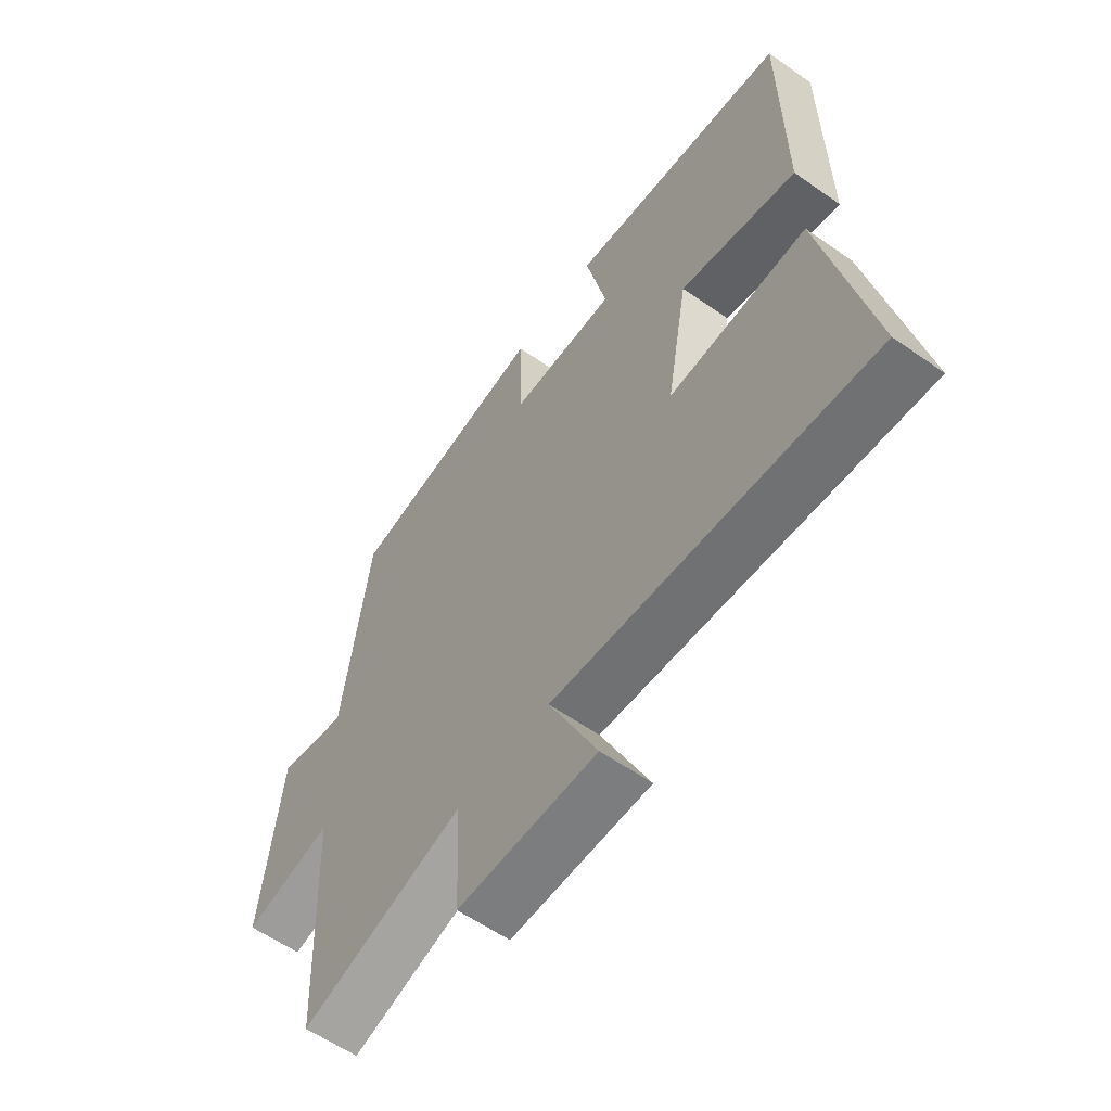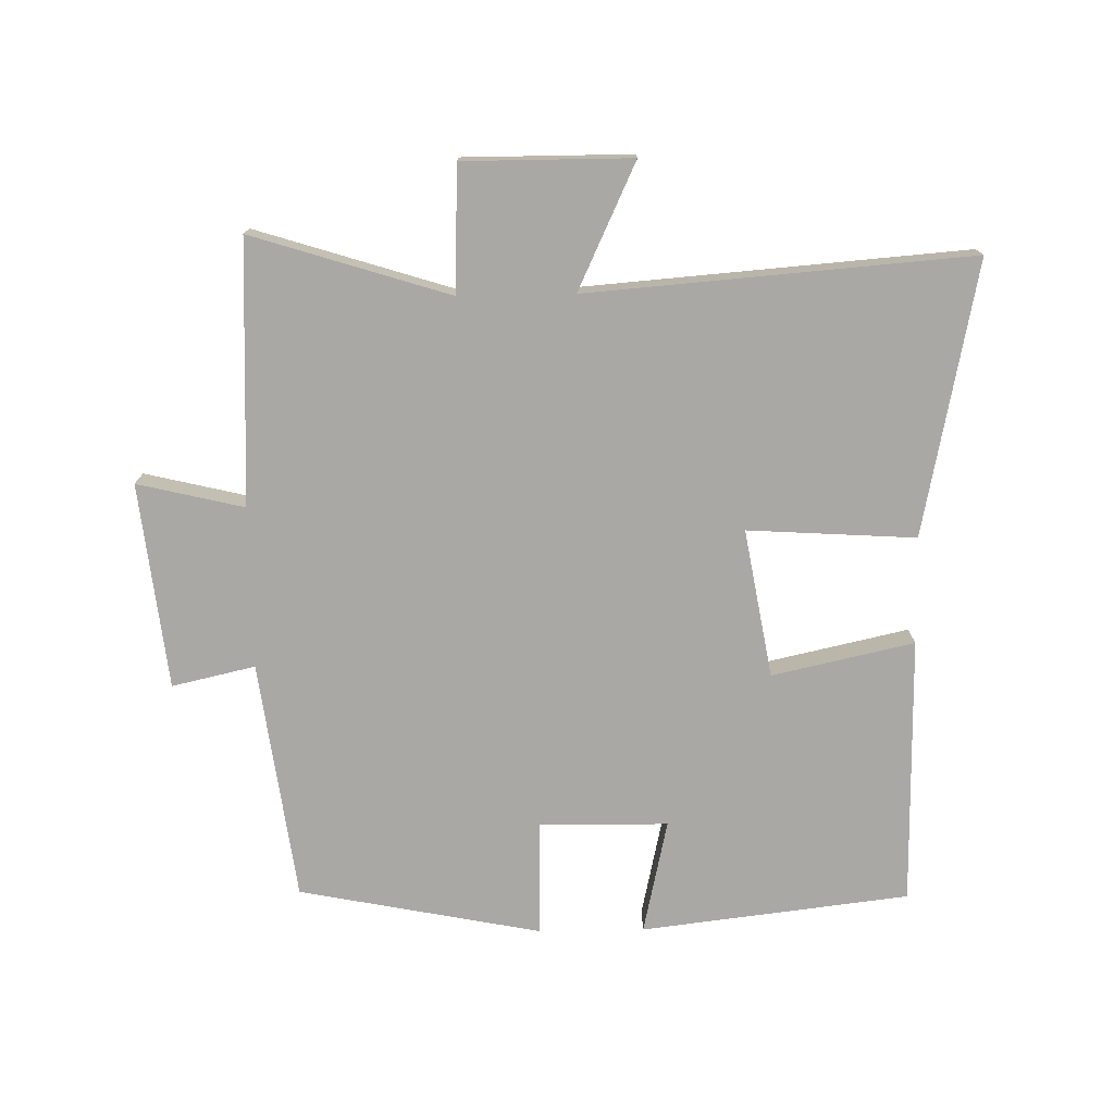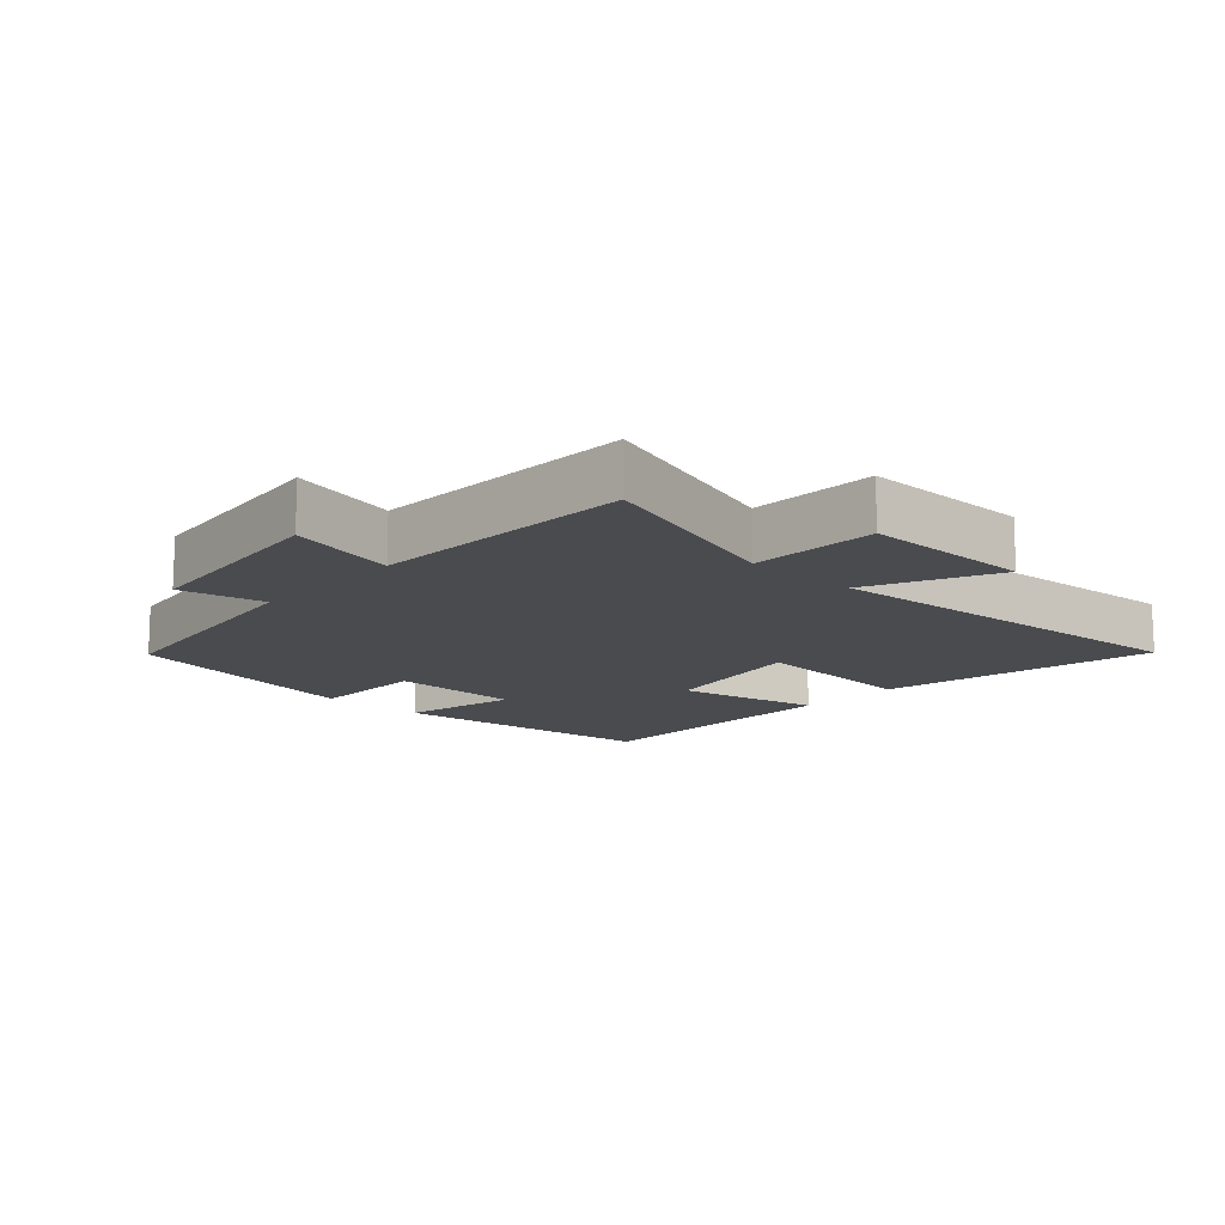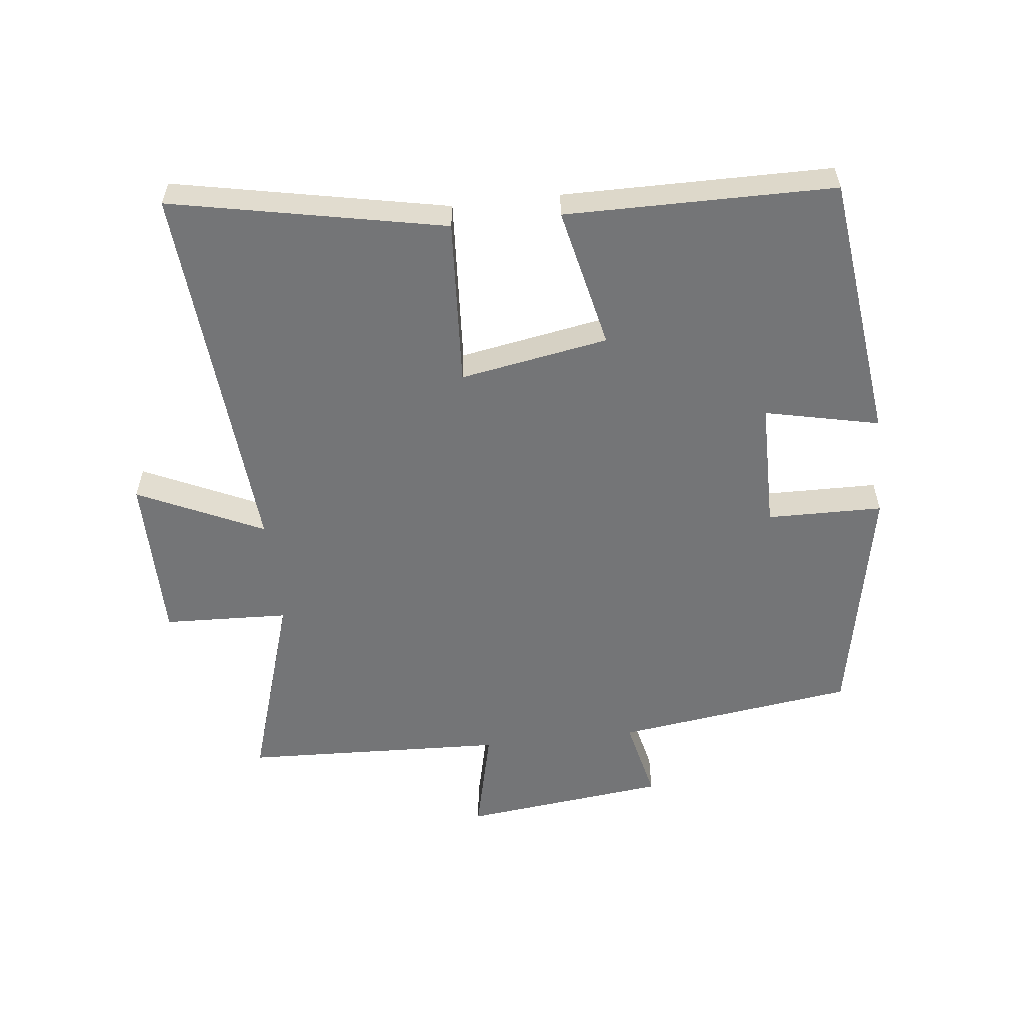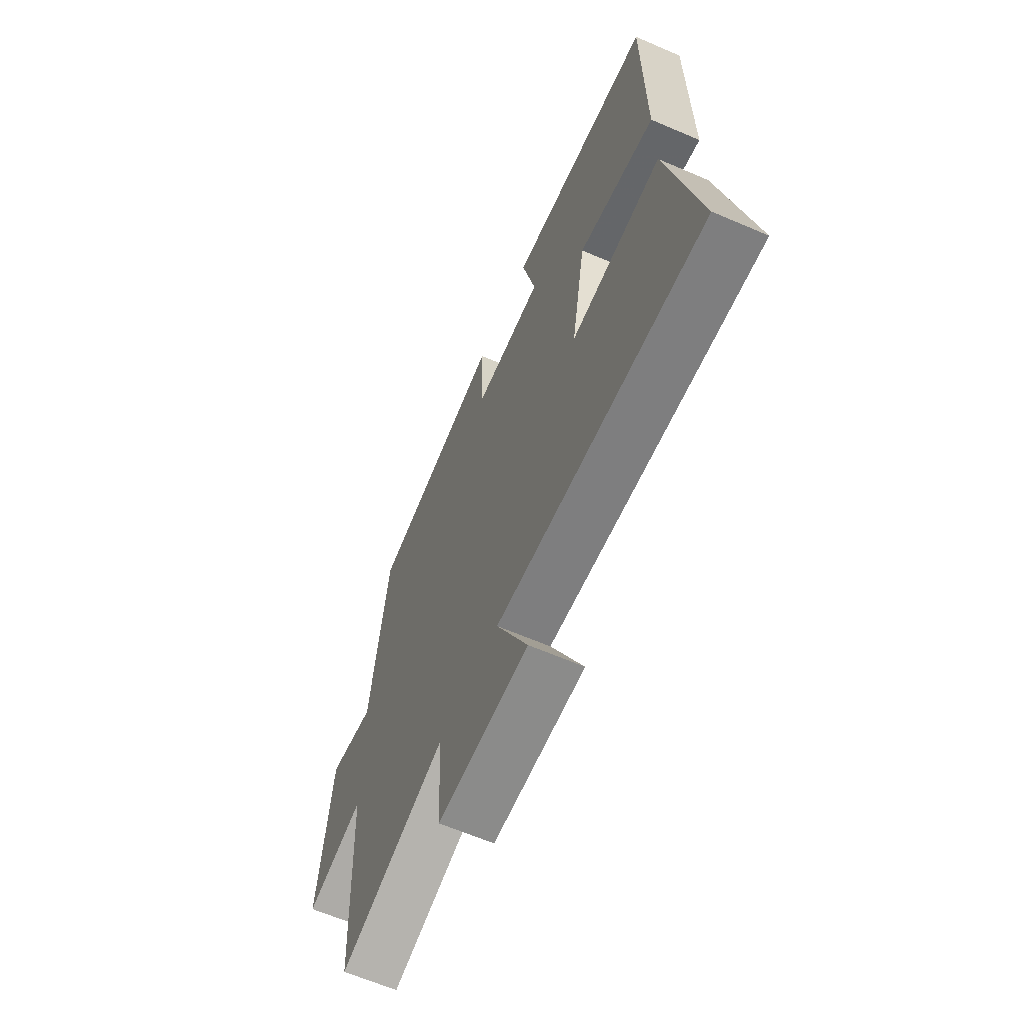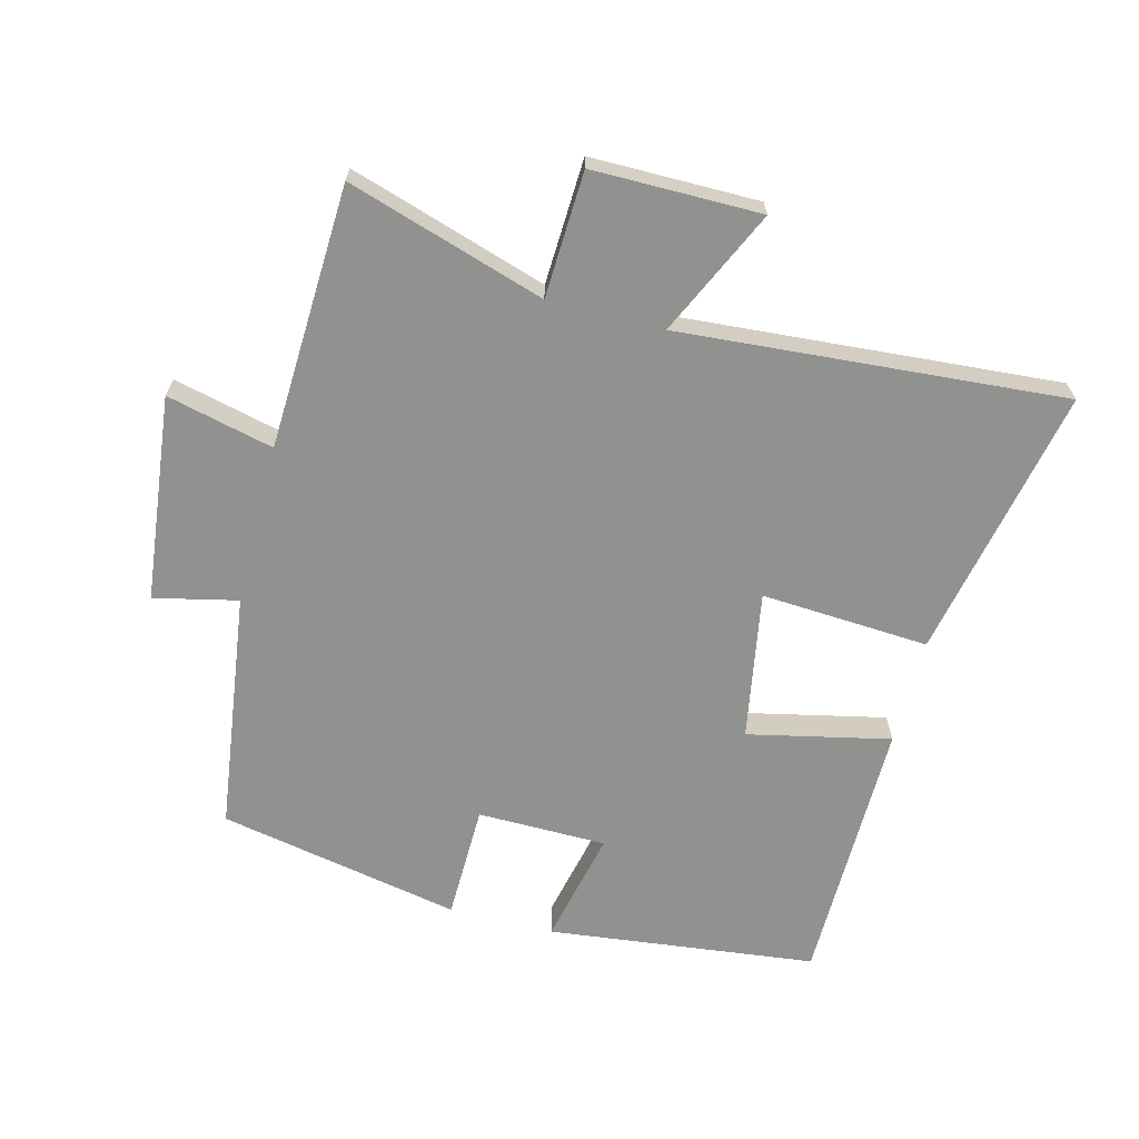
<metadata>
{"format":"obj","ext":"obj","renderer":"f3d","projection":"perspective","resolution":1024,"background":"white","views":[{"elev":-59.0,"azim":-125.9,"up":"+Z"},{"elev":-75.2,"azim":-179.0,"up":"+Y"},{"elev":-13.8,"azim":137.3,"up":"+Y"},{"elev":-56.5,"azim":-83.5,"up":"+Y"},{"elev":-63.7,"azim":-113.5,"up":"+Z"},{"elev":-66.0,"azim":165.5,"up":"+Y"}]}
</metadata>
<code>
v 0.45 0.07 0.427
v 0.5 0.07 0.058
v 0.628 0.07 0.087
v 0.664 0.07 -0.229
v 0.5 0.07 -0.19
v 0.483 0.07 -0.595
v 0.18 0.07 -0.5
v 0.172 0.07 -0.693
v -0.086 0.07 -0.693
v 0.004 0.07 -0.5
v -0.585 0.07 -0.546
v -0.5 0.07 -0.126
v -0.242 0.07 -0.142
v -0.282 0.07 0.086
v -0.5 0.07 0.038
v -0.497 0.07 0.451
v -0.085 0.07 0.5
v -0.124 0.07 0.324
v 0.074 0.07 0.322
v 0.077 0.07 0.5
v 0.45 0 0.427
v 0.5 0 0.058
v 0.628 0 0.087
v 0.664 0 -0.229
v 0.5 0 -0.19
v 0.483 0 -0.595
v 0.18 0 -0.5
v 0.172 0 -0.693
v -0.086 0 -0.693
v 0.004 0 -0.5
v -0.585 0 -0.546
v -0.5 0 -0.126
v -0.242 0 -0.142
v -0.282 0 0.086
v -0.5 0 0.038
v -0.497 0 0.451
v -0.085 0 0.5
v -0.124 0 0.324
v 0.074 0 0.322
v 0.077 0 0.5
f 19 20 1 2
f 18 19 2
f 16 17 18
f 15 16 18
f 14 15 18
f 13 14 18 2
f 10 11 12 13
f 10 13 2 3
f 7 8 9 10
f 7 10 3
f 5 6 7
f 5 7 3
f 3 4 5
f 22 21 40 39
f 22 39 38
f 38 37 36
f 38 36 35
f 38 35 34
f 22 38 34 33
f 33 32 31 30
f 23 22 33 30
f 30 29 28 27
f 23 30 27
f 27 26 25
f 23 27 25
f 25 24 23
f 1 21 22 2
f 2 22 23 3
f 3 23 24 4
f 4 24 25 5
f 5 25 26 6
f 6 26 27 7
f 7 27 28 8
f 8 28 29 9
f 9 29 30 10
f 10 30 31 11
f 11 31 32 12
f 12 32 33 13
f 13 33 34 14
f 14 34 35 15
f 15 35 36 16
f 16 36 37 17
f 17 37 38 18
f 18 38 39 19
f 19 39 40 20
f 20 40 21 1

</code>
